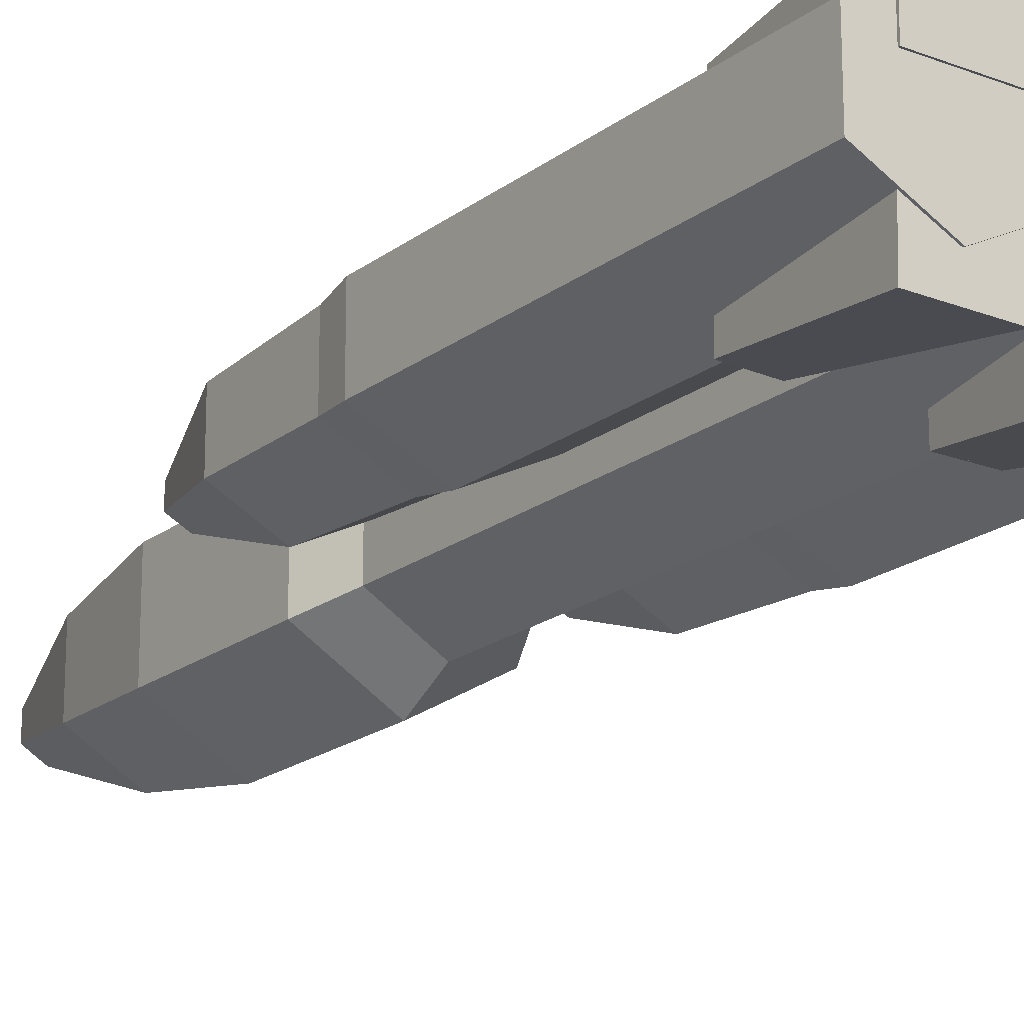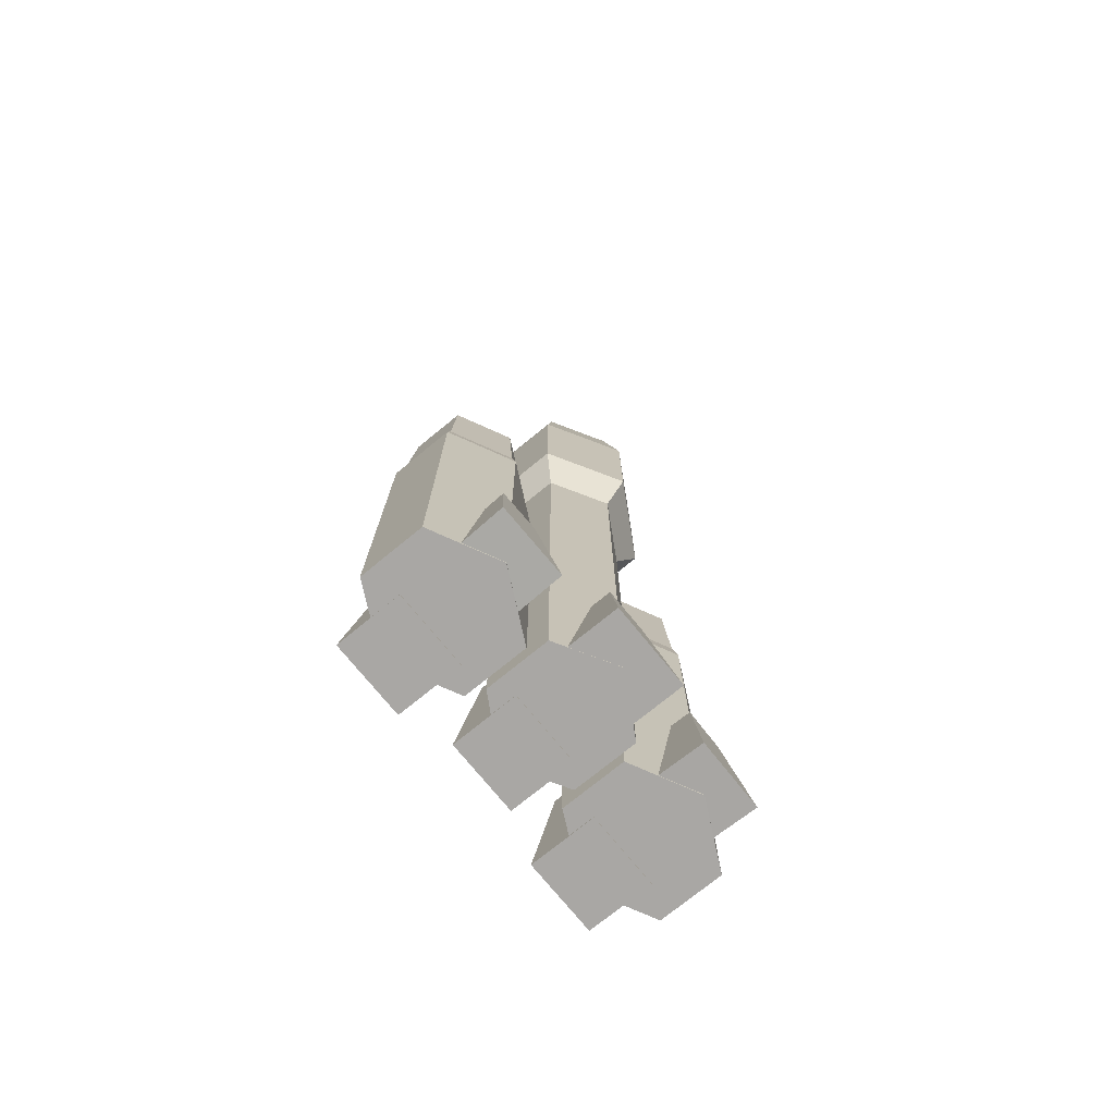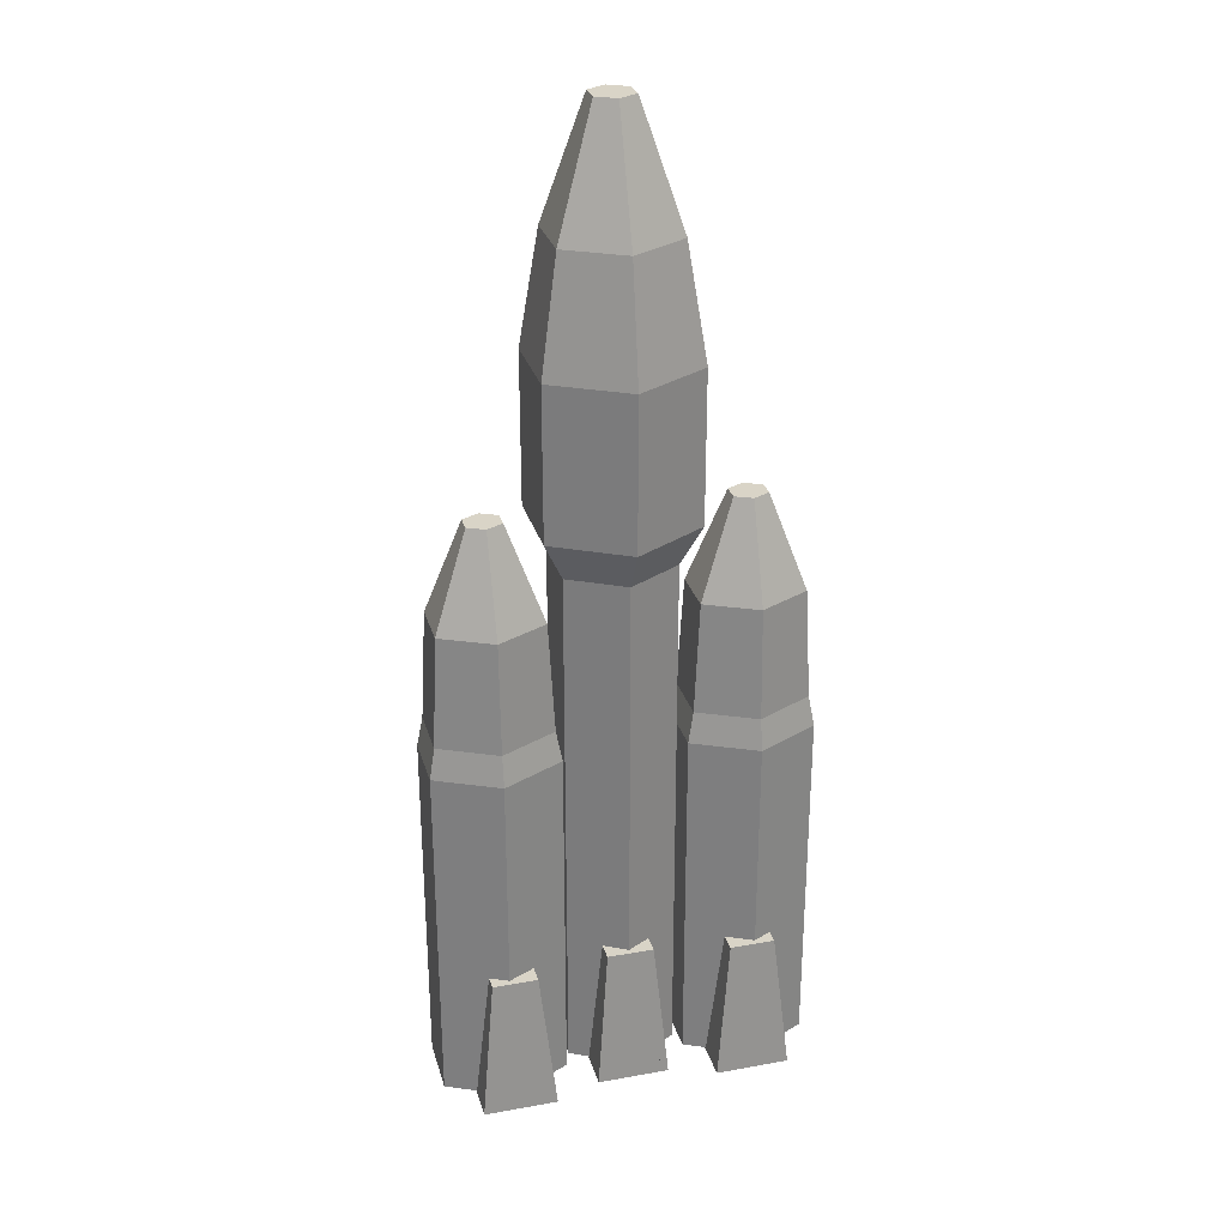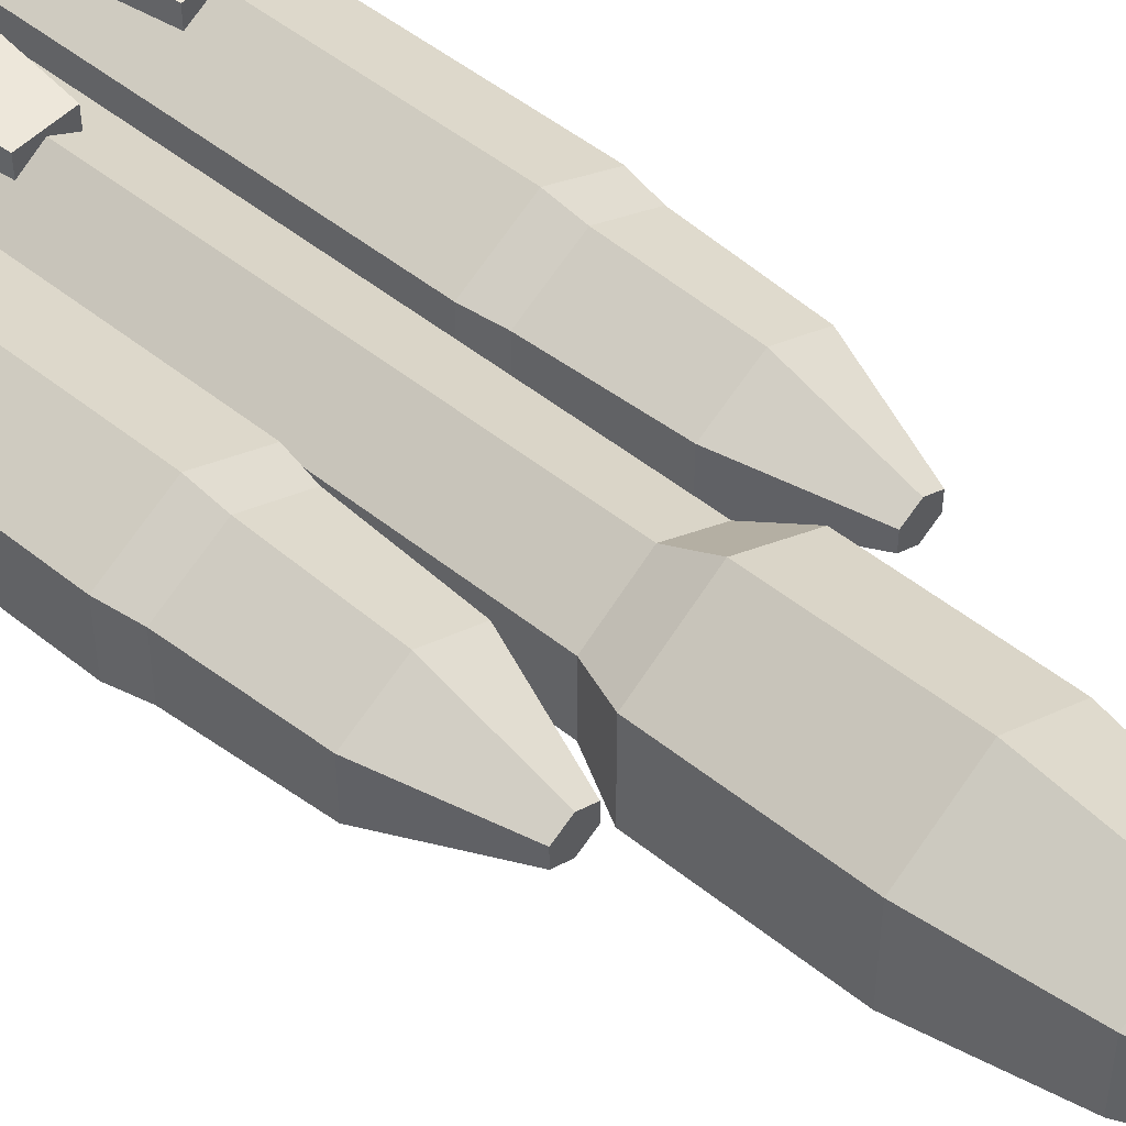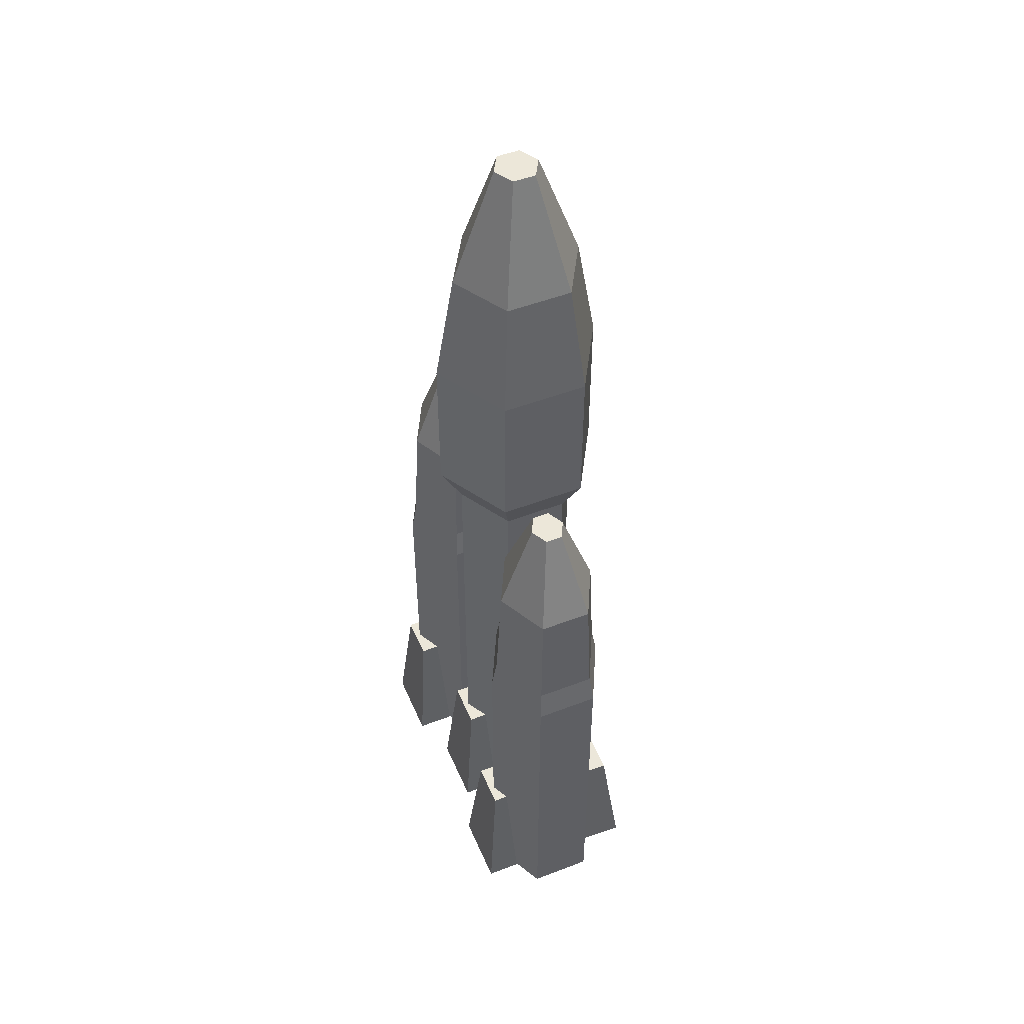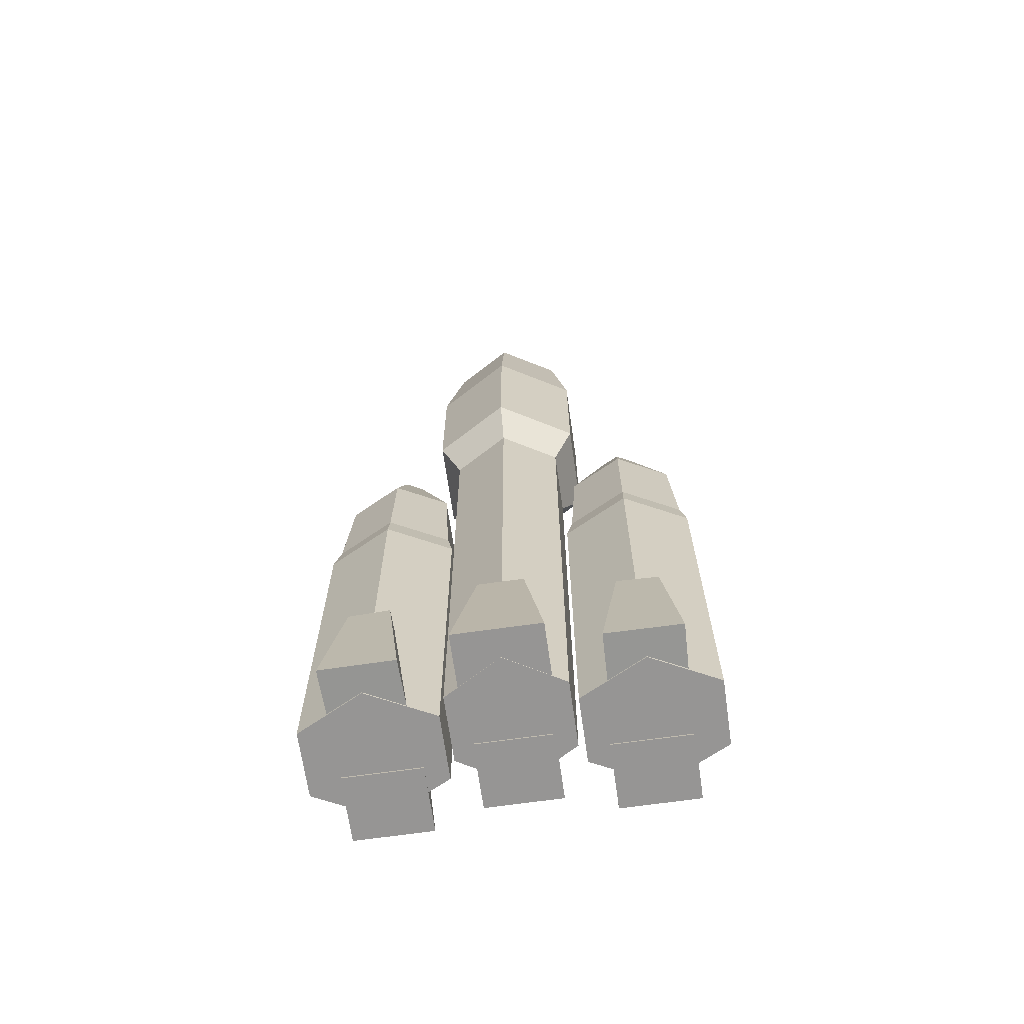
<metadata>
{"format":"obj","ext":"obj","renderer":"f3d","projection":"perspective","resolution":1024,"background":"white","views":[{"elev":-19.4,"azim":-35.8,"up":"+Z"},{"elev":-74.8,"azim":129.2,"up":"+Y"},{"elev":28.4,"azim":-15.1,"up":"+Y"},{"elev":49.8,"azim":131.6,"up":"+Z"},{"elev":49.9,"azim":67.1,"up":"+Y"},{"elev":-67.5,"azim":-171.9,"up":"+Y"}]}
</metadata>
<code>
o Circle
v 0 0 -1.322
v -1.145 0 -0.6611
v -1.145 0 0.6611
v 0 0 1.322
v 1.145 0 0.6611
v 1.145 0 -0.6611
v 0 5.389 -1.322
v -1.145 5.389 -0.6611
v -1.145 5.389 0.6611
v 0 5.389 1.322
v 1.145 5.389 0.6611
v 1.145 5.389 -0.6611
v -0.4904 2.969 1.437
v 0.333 2.969 1.437
v 0.5999 -0.03596 1.704
v -0.7572 -0.03596 1.704
v 0.5999 -0.03596 0.3464
v -0.7572 -0.03596 0.3464
v -0.7416 1.939 0.3815
v 0.8587 1.939 0.3815
v 0.333 2.969 0.6133
v -0.4904 2.969 0.6133
v 0.4017 0.01114 -1.891
v -0.8594 0.01114 -1.891
v 0.4017 0.01114 -0.6298
v -0.8594 0.01114 -0.6298
v -0.00637 2.895 -1.483
v -0.4513 2.895 -1.483
v -0.00637 2.895 -1.038
v -0.4513 2.895 -1.038
v 2.59 -9e-06 -0.9622
v 1.275 -9e-06 -0.3011
v 1.275 -9e-06 1.021
v 2.59 -9e-06 1.682
v 3.905 -9e-06 1.021
v 3.905 -9e-06 -0.3011
v 2.026 2.969 1.797
v 2.972 2.969 1.797
v 3.279 -0.03597 2.063
v 1.72 -0.03597 2.063
v 3.279 -0.03597 0.7064
v 1.72 -0.03597 0.7064
v 1.738 1.939 0.7414
v 3.576 1.939 0.7414
v 2.972 2.969 0.9732
v 2.026 2.969 0.9732
v 3.333 0.04042 -1.507
v 1.855 0.02281 -1.526
v 3.291 0.04042 -0.306
v 1.822 0.02281 -0.275
v 3.033 2.864 -1.172
v 2.208 2.885 -1.187
v 3.014 2.864 -0.5942
v 2.193 2.885 -0.6258
v 2.59 5.589 -0.9622
v 1.275 5.589 -0.3011
v 1.275 5.589 1.021
v 2.59 5.589 1.682
v 3.905 5.589 1.021
v 3.905 5.589 -0.3011
v 0 10.14 -1.322
v -1.145 10.14 -0.6611
v -1.145 10.14 0.6611
v 0 10.14 1.322
v 1.145 10.14 0.6611
v 1.145 10.14 -0.6611
v 0 11.36 -1.322
v -1.145 11.36 -0.6611
v -1.145 11.36 0.6611
v 0 11.36 1.322
v 1.145 11.36 0.6611
v 1.145 11.36 -0.6611
v 0 12.23 -1.795
v -1.554 12.23 -0.8975
v -1.554 12.23 0.8975
v 0 12.23 1.795
v 1.554 12.23 0.8975
v 1.554 12.23 -0.8975
v 0 20.36 -0.4662
v -0.4037 20.36 -0.2331
v -0.4037 20.36 0.2331
v 0 20.36 0.4662
v 0.4037 20.36 0.2331
v 0.4037 20.36 -0.2331
v 0 17.85 -1.376
v 0 15.44 -1.795
v -1.554 15.44 -0.8975
v -1.192 17.85 -0.688
v -1.554 15.44 0.8975
v -1.192 17.85 0.688
v 0 15.44 1.795
v 0 17.85 1.376
v 1.554 15.44 0.8975
v 1.192 17.85 0.688
v 1.554 15.44 -0.8975
v 1.192 17.85 -0.688
v 2.59 12.61 0.000665
v 2.232 12.61 0.1803
v 2.232 12.61 0.5396
v 2.59 12.61 0.7192
v 2.947 12.61 0.5396
v 2.947 12.61 0.1803
v 2.59 10.57 -0.7237
v 2.59 7.556 -0.9622
v 1.275 7.556 -0.3011
v 1.512 10.57 -0.1818
v 1.275 7.556 1.021
v 1.512 10.57 0.9018
v 2.59 7.556 1.682
v 2.59 10.57 1.444
v 3.905 7.556 1.021
v 3.668 10.57 0.9018
v 3.905 7.556 -0.3011
v 3.668 10.57 -0.1818
v 1.393 8.216 -0.2415
v 2.59 8.216 -0.8429
v 1.393 8.216 0.9614
v 2.59 8.216 1.563
v 3.786 8.216 0.9614
v 3.786 8.216 -0.2415
v 1.145 0 -0.6611
v 1.145 0 0.6611
v -1.145 0 0.6611
v -1.145 0 -0.6611
v 1.145 5.389 -0.6611
v 1.145 5.389 0.6611
v -1.145 5.389 0.6611
v -1.145 5.389 -0.6611
v 0.4904 2.969 1.437
v -0.333 2.969 1.437
v -0.5999 -0.03596 1.704
v 0.7572 -0.03596 1.704
v -0.5999 -0.03596 0.3464
v 0.7572 -0.03596 0.3464
v 0.7416 1.939 0.3815
v -0.8587 1.939 0.3815
v -0.333 2.969 0.6133
v 0.4904 2.969 0.6133
v -0.4017 0.01114 -1.891
v 0.8594 0.01114 -1.891
v -0.4017 0.01114 -0.6298
v 0.8594 0.01114 -0.6298
v 0.00637 2.895 -1.483
v 0.4513 2.895 -1.483
v 0.00637 2.895 -1.038
v 0.4513 2.895 -1.038
v -2.59 -9e-06 -0.9622
v -1.275 -9e-06 -0.3011
v -1.275 -9e-06 1.021
v -2.59 -9e-06 1.682
v -3.905 -9e-06 1.021
v -3.905 -9e-06 -0.3011
v -2.026 2.969 1.797
v -2.972 2.969 1.797
v -3.279 -0.03597 2.063
v -1.72 -0.03597 2.063
v -3.279 -0.03597 0.7064
v -1.72 -0.03597 0.7064
v -1.738 1.939 0.7414
v -3.576 1.939 0.7414
v -2.972 2.969 0.9732
v -2.026 2.969 0.9732
v -3.333 0.04042 -1.507
v -1.855 0.02281 -1.526
v -3.291 0.04042 -0.306
v -1.822 0.02281 -0.275
v -3.033 2.864 -1.172
v -2.208 2.885 -1.187
v -3.014 2.864 -0.5942
v -2.193 2.885 -0.6258
v -2.59 5.589 -0.9622
v -1.275 5.589 -0.3011
v -1.275 5.589 1.021
v -2.59 5.589 1.682
v -3.905 5.589 1.021
v -3.905 5.589 -0.3011
v 1.145 10.14 -0.6611
v 1.145 10.14 0.6611
v -1.145 10.14 0.6611
v -1.145 10.14 -0.6611
v 1.145 11.36 -0.6611
v 1.145 11.36 0.6611
v -1.145 11.36 0.6611
v -1.145 11.36 -0.6611
v 1.554 12.23 -0.8975
v 1.554 12.23 0.8975
v -1.554 12.23 0.8975
v -1.554 12.23 -0.8975
v 0.4037 20.36 -0.2331
v 0.4037 20.36 0.2331
v -0.4037 20.36 0.2331
v -0.4037 20.36 -0.2331
v 1.554 15.44 -0.8975
v 1.192 17.85 -0.688
v 1.554 15.44 0.8975
v 1.192 17.85 0.688
v -1.554 15.44 0.8975
v -1.192 17.85 0.688
v -1.554 15.44 -0.8975
v -1.192 17.85 -0.688
v -2.59 12.61 0.000665
v -2.232 12.61 0.1803
v -2.232 12.61 0.5396
v -2.59 12.61 0.7192
v -2.947 12.61 0.5396
v -2.947 12.61 0.1803
v -2.59 10.57 -0.7237
v -2.59 7.556 -0.9622
v -1.275 7.556 -0.3011
v -1.512 10.57 -0.1818
v -1.275 7.556 1.021
v -1.512 10.57 0.9018
v -2.59 7.556 1.682
v -2.59 10.57 1.444
v -3.905 7.556 1.021
v -3.668 10.57 0.9018
v -3.905 7.556 -0.3011
v -3.668 10.57 -0.1818
v -1.393 8.216 -0.2415
v -2.59 8.216 -0.8429
v -1.393 8.216 0.9614
v -2.59 8.216 1.563
v -3.786 8.216 0.9614
v -3.786 8.216 -0.2415
f 2 1 6 5 4 3
f 5 6 12 11
f 3 4 10 9
f 1 2 8 7
f 6 1 7 12
f 4 5 11 10
f 2 3 9 8
f 18 16 13 22
f 13 14 21 22
f 16 18 17 15
f 17 18 22 21
f 15 17 21 14
f 16 15 14 13
f 26 24 23 25
f 30 29 27 28
f 24 26 30 28
f 25 23 27 29
f 26 25 29 30
f 23 24 28 27
f 32 31 36 35 34 33
f 7 8 62 61
f 31 32 56 55
f 58 59 111 109
f 10 11 65 64
f 42 40 37 46
f 37 38 45 46
f 40 42 41 39
f 41 42 46 45
f 39 41 45 38
f 40 39 38 37
f 50 48 47 49
f 54 53 51 52
f 48 50 54 52
f 49 47 51 53
f 50 49 53 54
f 47 48 52 51
f 36 31 55 60
f 59 60 113 111
f 34 35 59 58
f 32 33 57 56
f 35 36 60 59
f 33 34 58 57
f 9 10 64 63
f 12 7 61 66
f 60 55 104 113
f 55 56 105 104
f 8 9 63 62
f 11 12 66 65
f 56 57 107 105
f 57 58 109 107
f 65 66 72 71
f 62 63 69 68
f 64 65 71 70
f 66 61 67 72
f 61 62 68 67
f 63 64 70 69
f 69 70 76 75
f 90 92 82 81
f 67 68 74 73
f 72 67 73 78
f 70 71 77 76
f 68 69 75 74
f 71 72 78 77
f 78 73 86 95
f 92 94 83 82
f 96 85 79 84
f 88 90 81 80
f 94 96 84 83
f 80 81 82 83 84 79
f 85 88 80 79
f 76 77 93 91
f 74 75 89 87
f 77 78 95 93
f 75 76 91 89
f 88 85 86 87
f 90 88 87 89
f 92 90 89 91
f 94 92 91 93
f 96 94 93 95
f 85 96 95 86
f 73 74 87 86
f 110 112 101 100
f 114 103 97 102
f 112 114 102 101
f 108 110 100 99
f 106 108 99 98
f 98 99 100 101 102 97
f 115 116 104 105
f 117 115 105 107
f 118 117 107 109
f 119 118 109 111
f 120 119 111 113
f 116 120 113 104
f 103 106 98 97
f 103 114 120 116
f 114 112 119 120
f 112 110 118 119
f 110 108 117 118
f 108 106 115 117
f 106 103 116 115
f 121 122 4 123 124 1
f 123 127 128 124
f 122 126 10 4
f 1 7 125 121
f 124 128 7 1
f 4 10 127 123
f 121 125 126 122
f 134 138 129 132
f 129 138 137 130
f 132 131 133 134
f 133 137 138 134
f 131 130 137 133
f 132 129 130 131
f 142 141 139 140
f 146 144 143 145
f 140 144 146 142
f 141 145 143 139
f 142 146 145 141
f 139 143 144 140
f 148 149 150 151 152 147
f 7 61 177 125
f 147 171 172 148
f 174 213 215 175
f 10 64 179 127
f 158 162 153 156
f 153 162 161 154
f 156 155 157 158
f 157 161 162 158
f 155 154 161 157
f 156 153 154 155
f 166 165 163 164
f 170 168 167 169
f 164 168 170 166
f 165 169 167 163
f 166 170 169 165
f 163 167 168 164
f 152 176 171 147
f 175 215 217 176
f 150 174 175 151
f 148 172 173 149
f 151 175 176 152
f 149 173 174 150
f 126 178 64 10
f 128 180 61 7
f 176 217 208 171
f 171 208 209 172
f 125 177 178 126
f 127 179 180 128
f 172 209 211 173
f 173 211 213 174
f 179 183 184 180
f 177 181 182 178
f 64 70 183 179
f 180 184 67 61
f 61 67 181 177
f 178 182 70 64
f 182 186 76 70
f 196 190 82 92
f 67 73 185 181
f 184 188 73 67
f 70 76 187 183
f 181 185 186 182
f 183 187 188 184
f 188 199 86 73
f 92 82 191 198
f 200 192 79 85
f 194 189 190 196
f 198 191 192 200
f 189 79 192 191 82 190
f 85 79 189 194
f 76 91 197 187
f 185 193 195 186
f 187 197 199 188
f 186 195 91 76
f 194 193 86 85
f 196 195 193 194
f 92 91 195 196
f 198 197 91 92
f 200 199 197 198
f 85 86 199 200
f 73 86 193 185
f 214 204 205 216
f 218 206 201 207
f 216 205 206 218
f 212 203 204 214
f 210 202 203 212
f 202 201 206 205 204 203
f 219 209 208 220
f 221 211 209 219
f 222 213 211 221
f 223 215 213 222
f 224 217 215 223
f 220 208 217 224
f 207 201 202 210
f 207 220 224 218
f 218 224 223 216
f 216 223 222 214
f 214 222 221 212
f 212 221 219 210
f 210 219 220 207
l 20 19
l 44 43
l 136 135
l 160 159

</code>
